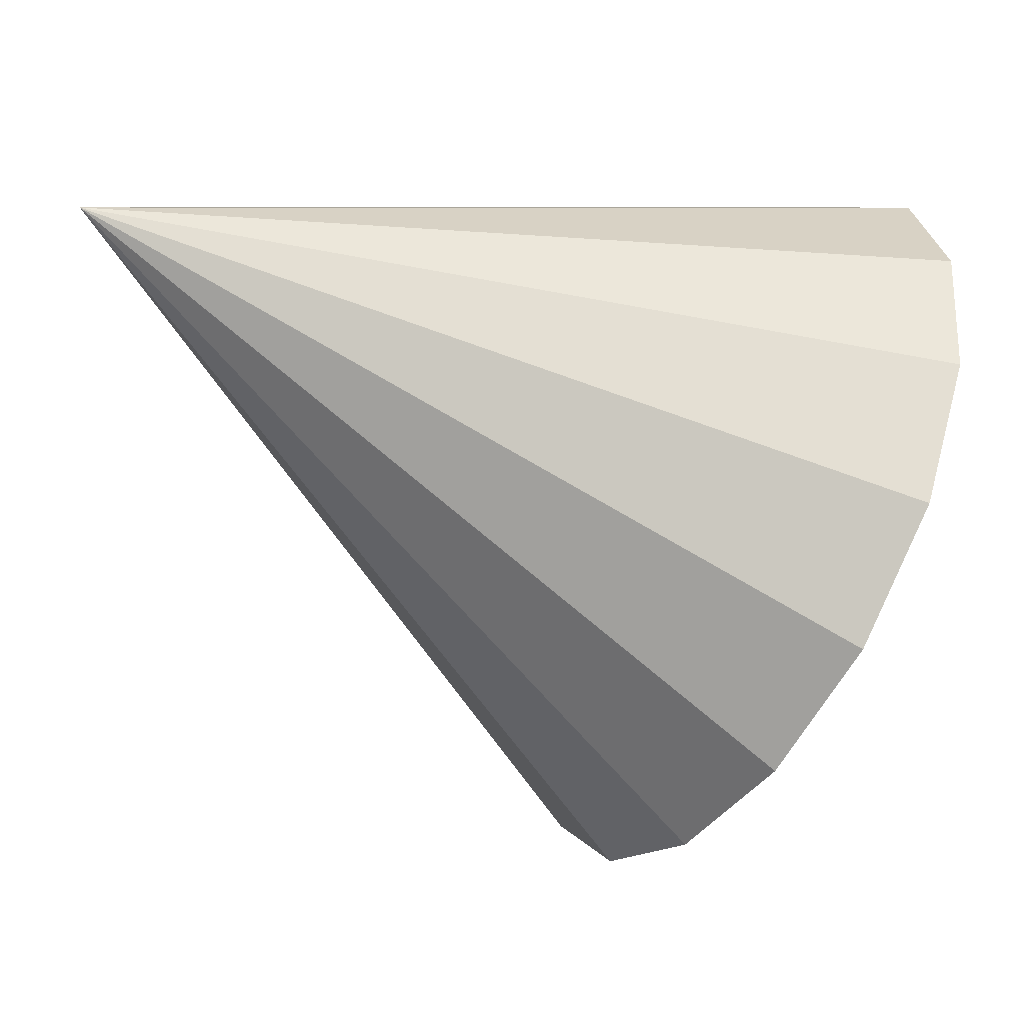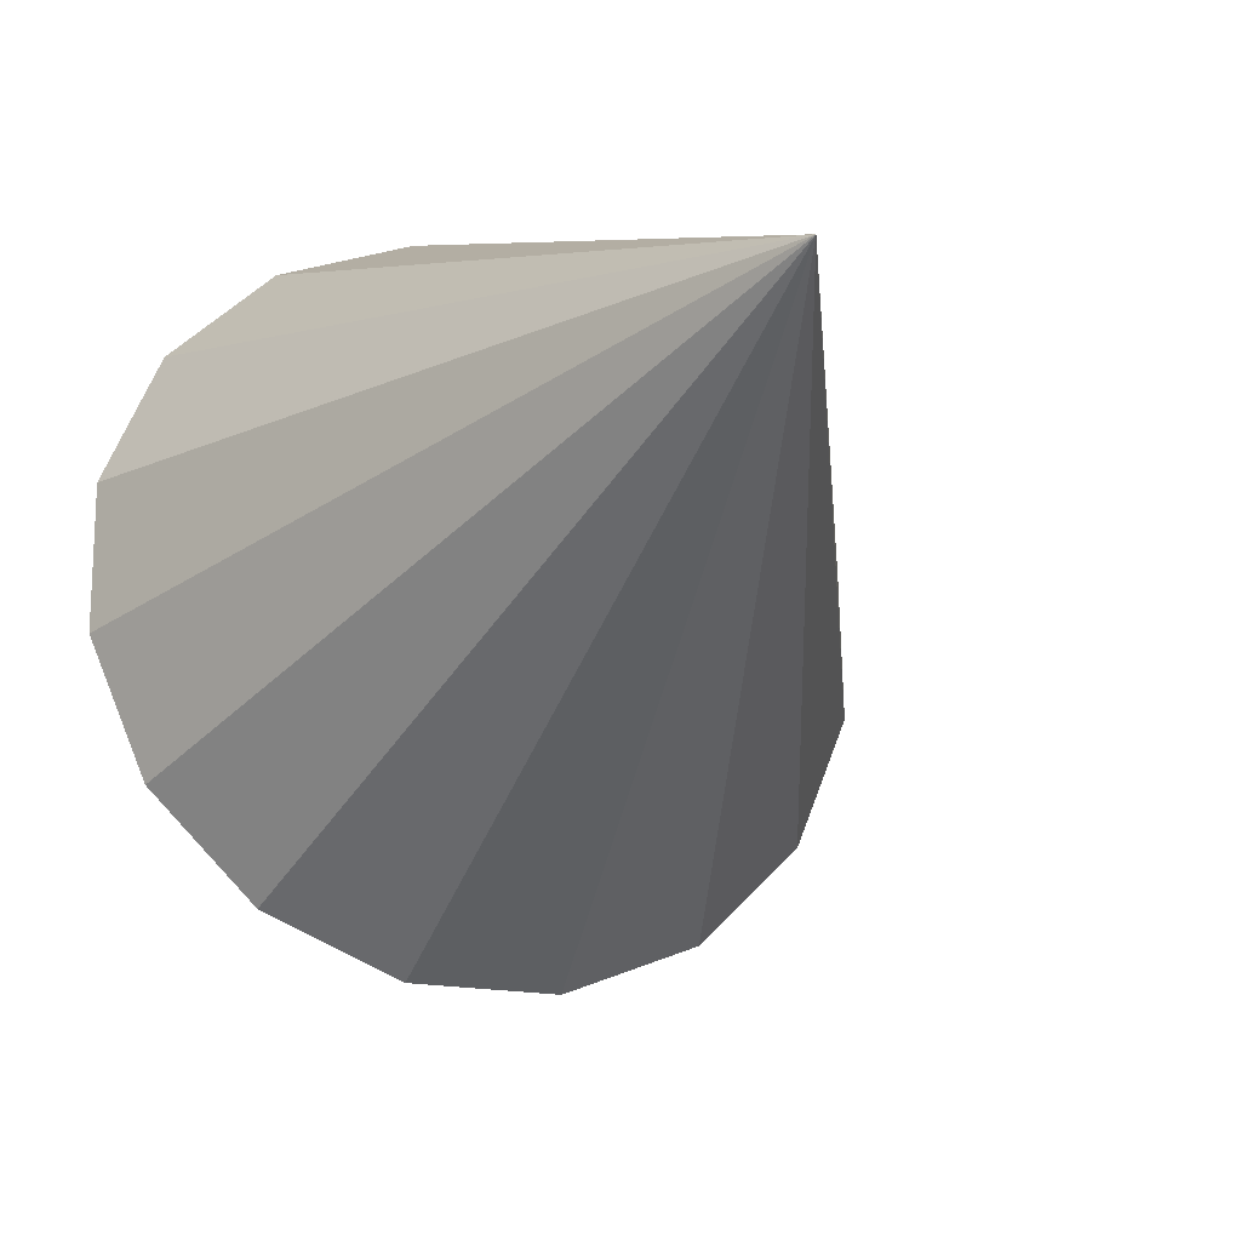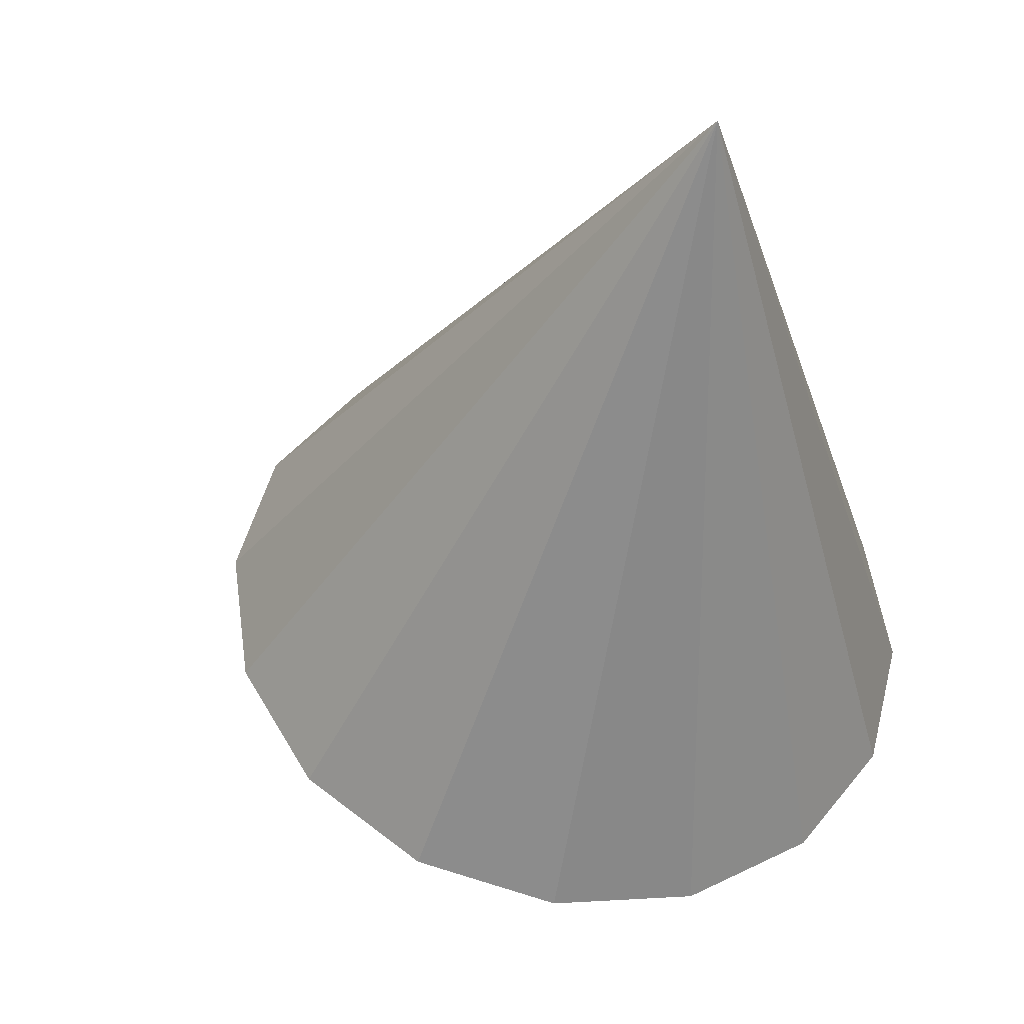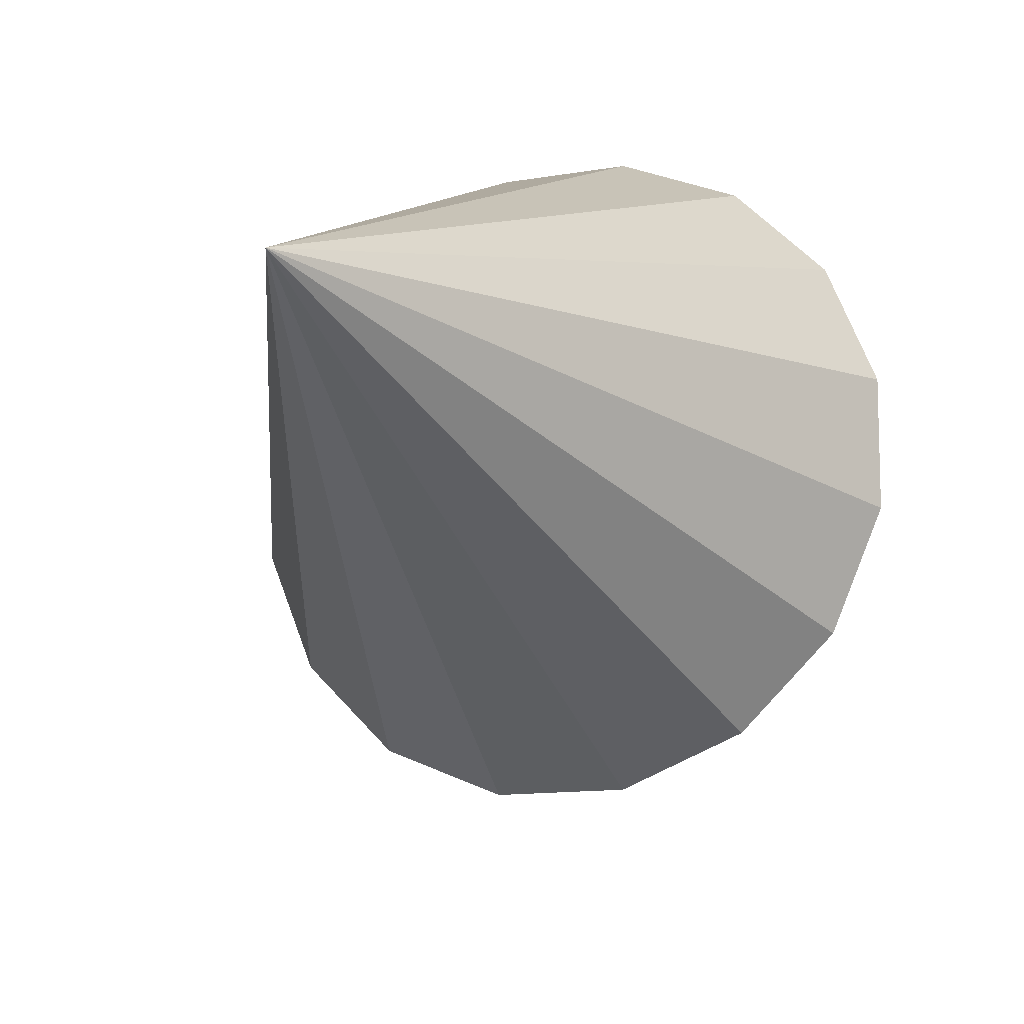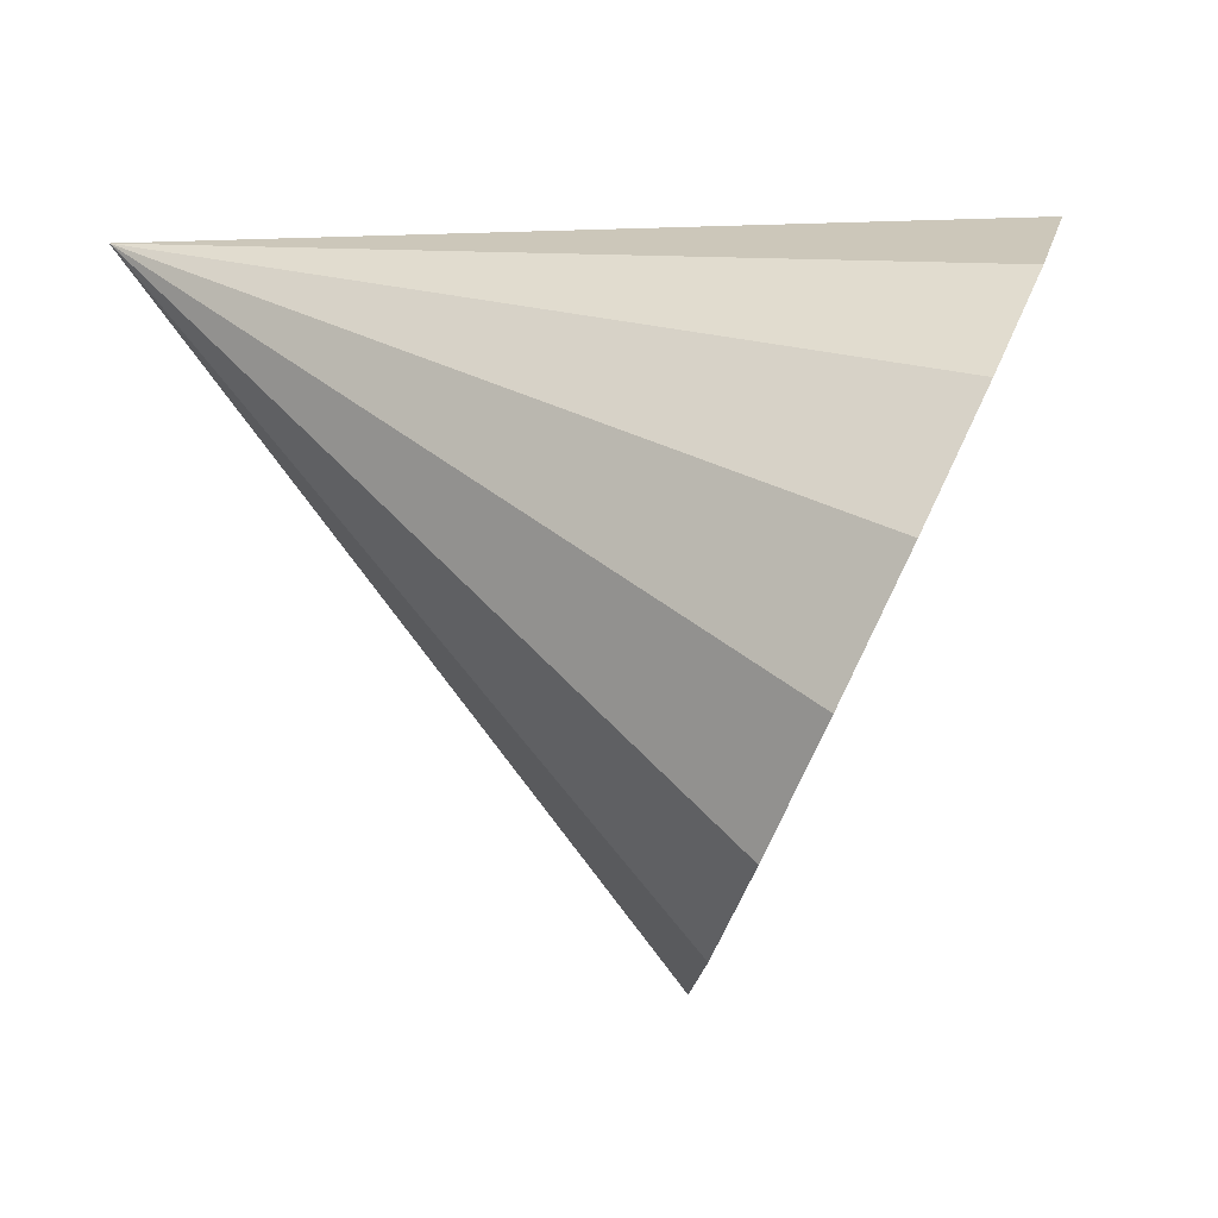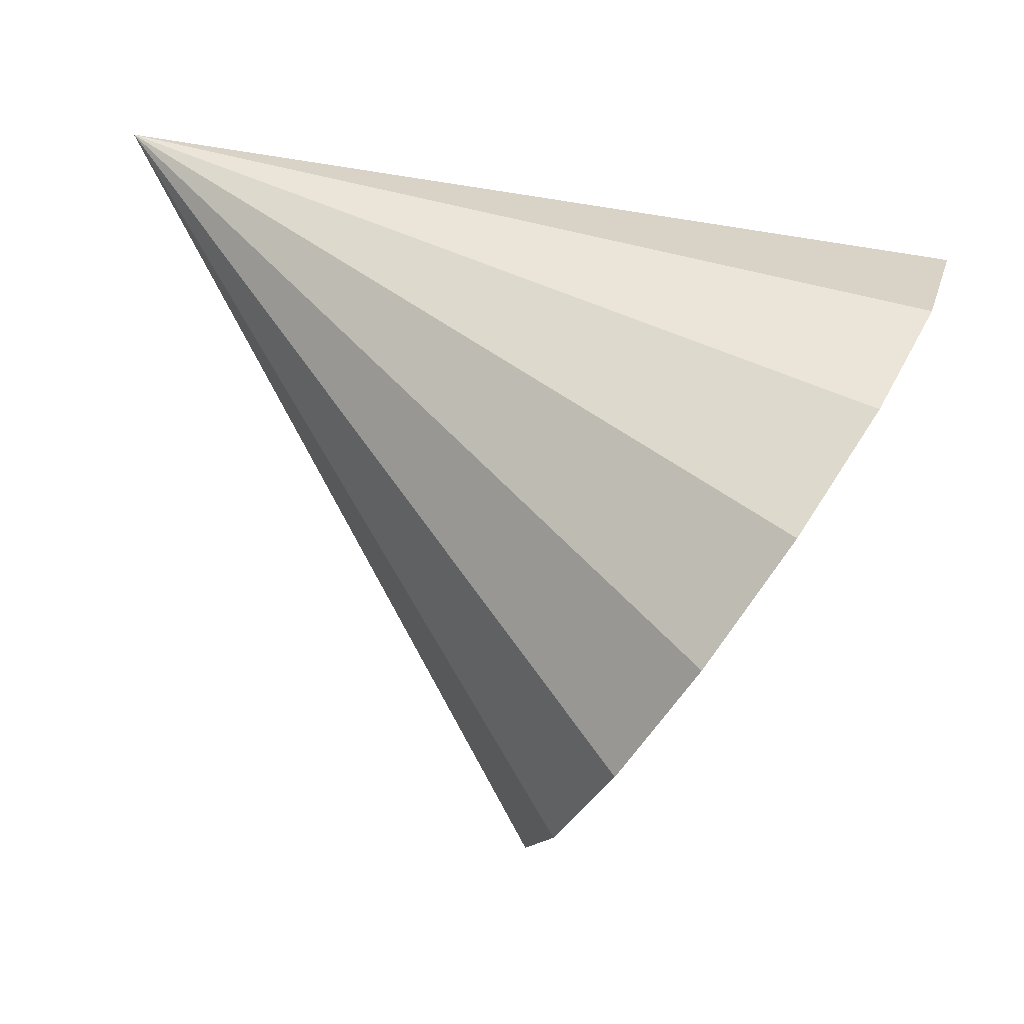
<metadata>
{"format":"obj","ext":"obj","renderer":"f3d","projection":"perspective","resolution":1024,"background":"white","views":[{"elev":-32.8,"azim":-1.8,"up":"+Y"},{"elev":9.2,"azim":-123.6,"up":"+Z"},{"elev":-28.9,"azim":-70.0,"up":"+Y"},{"elev":15.9,"azim":-75.4,"up":"+Z"},{"elev":-77.9,"azim":4.7,"up":"+Y"},{"elev":36.2,"azim":10.9,"up":"+Z"}]}
</metadata>
<code>
o Cone.180_Cone.1656
v 0.1887 -0.192 1.466
v -0.000993 -0.3802 1.183
v -0.195 -0.4257 0.849
v -0.3637 -0.3215 0.5142
v -0.4814 -0.08355 0.2299
v -0.5303 0.252 0.03921
v -0.5028 0.6341 -0.02875
v -0.4032 1.005 0.03633
v -0.2466 1.307 0.2246
v -0.05691 1.495 0.5073
v 0.1371 1.541 0.8414
v -1.757 0.8529 1.808
v 0.3058 1.436 1.176
v 0.4235 1.198 1.461
v 0.4724 0.8629 1.651
v 0.4449 0.4808 1.719
v 0.3453 0.1104 1.654
f 1 12 2
f 2 12 3
f 3 12 4
f 4 12 5
f 5 12 6
f 6 12 7
f 7 12 8
f 8 12 9
f 9 12 10
f 10 12 11
f 11 12 13
f 13 12 14
f 14 12 15
f 15 12 16
f 16 12 17
f 17 12 1
f 8 13 17
f 17 1 2
f 2 3 4
f 4 5 8
f 5 6 8
f 6 7 8
f 8 9 10
f 10 11 13
f 13 14 15
f 15 16 17
f 17 2 4
f 8 10 13
f 13 15 17
f 17 4 8

</code>
